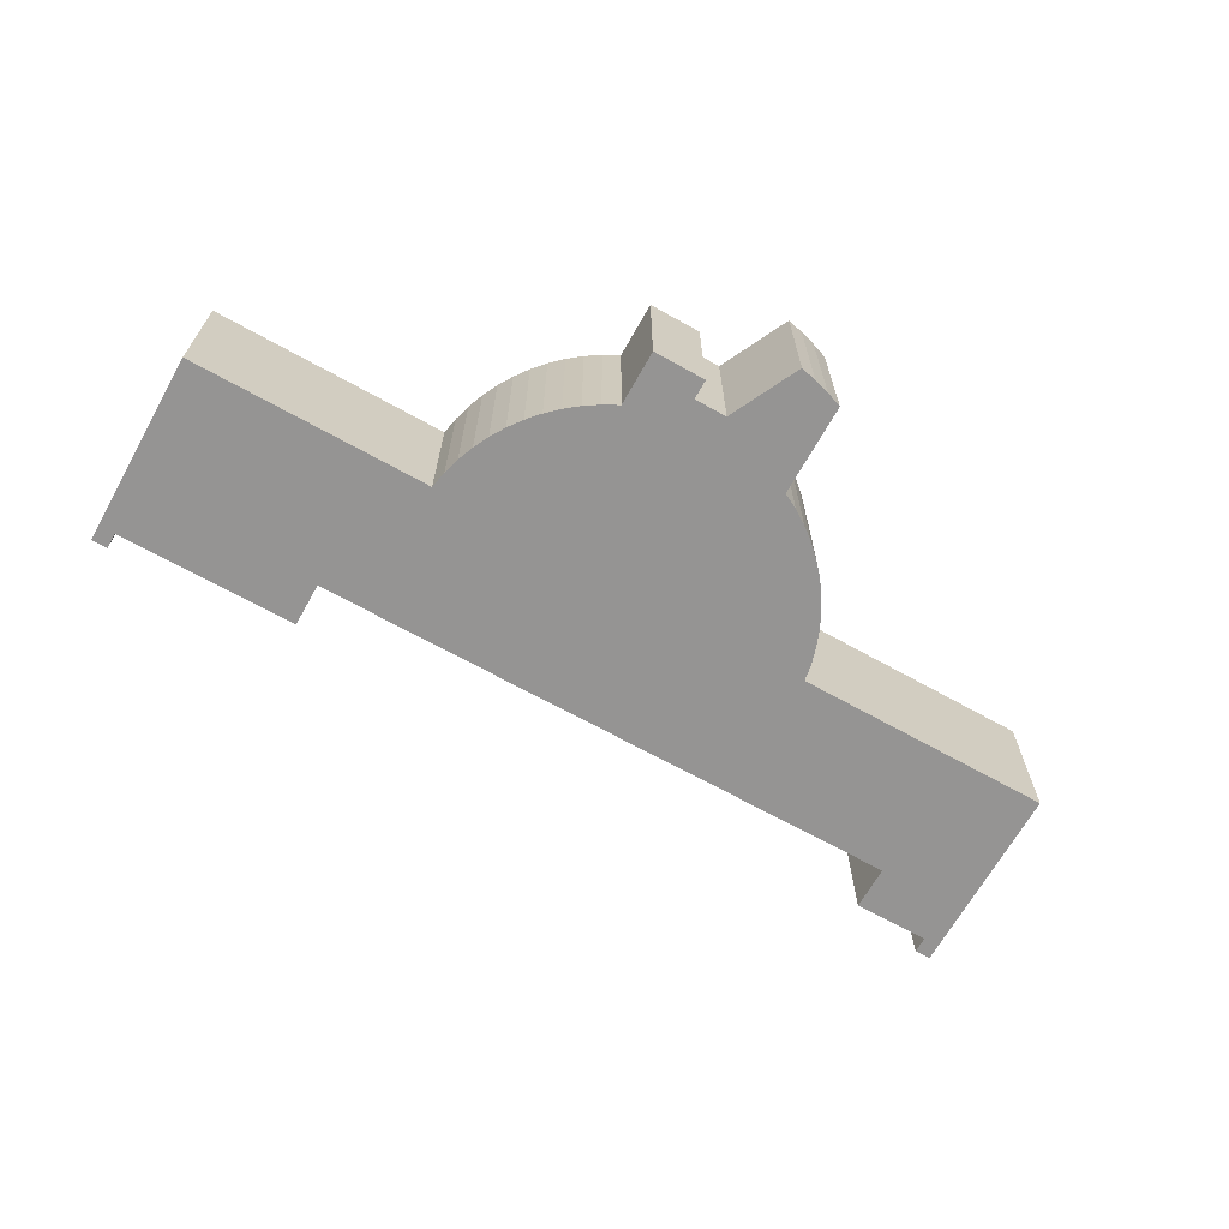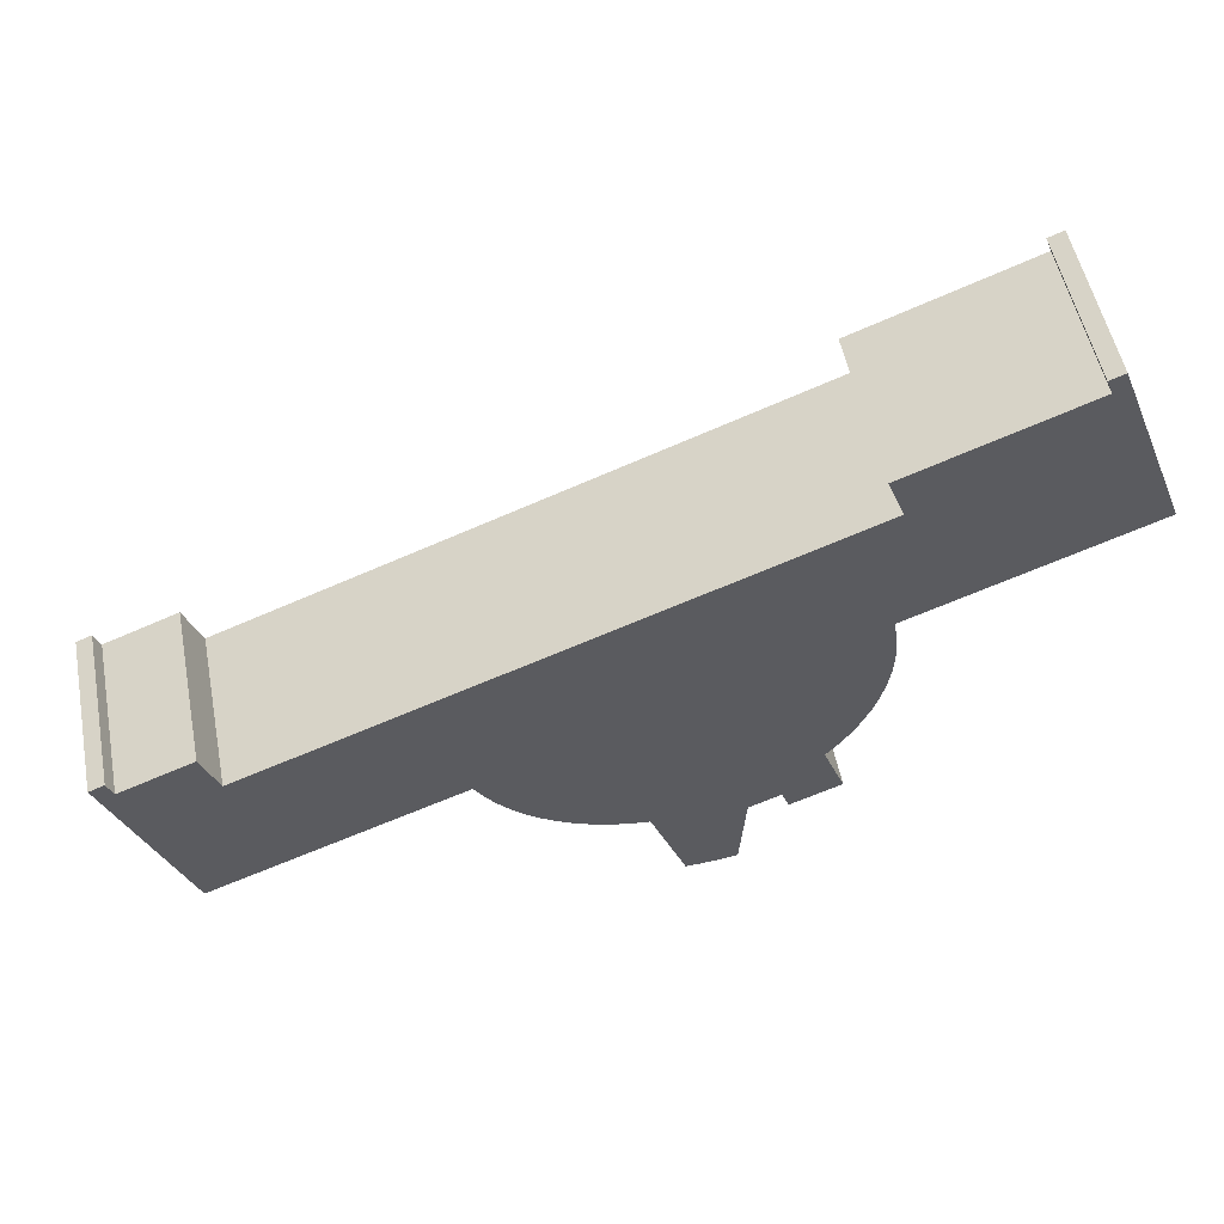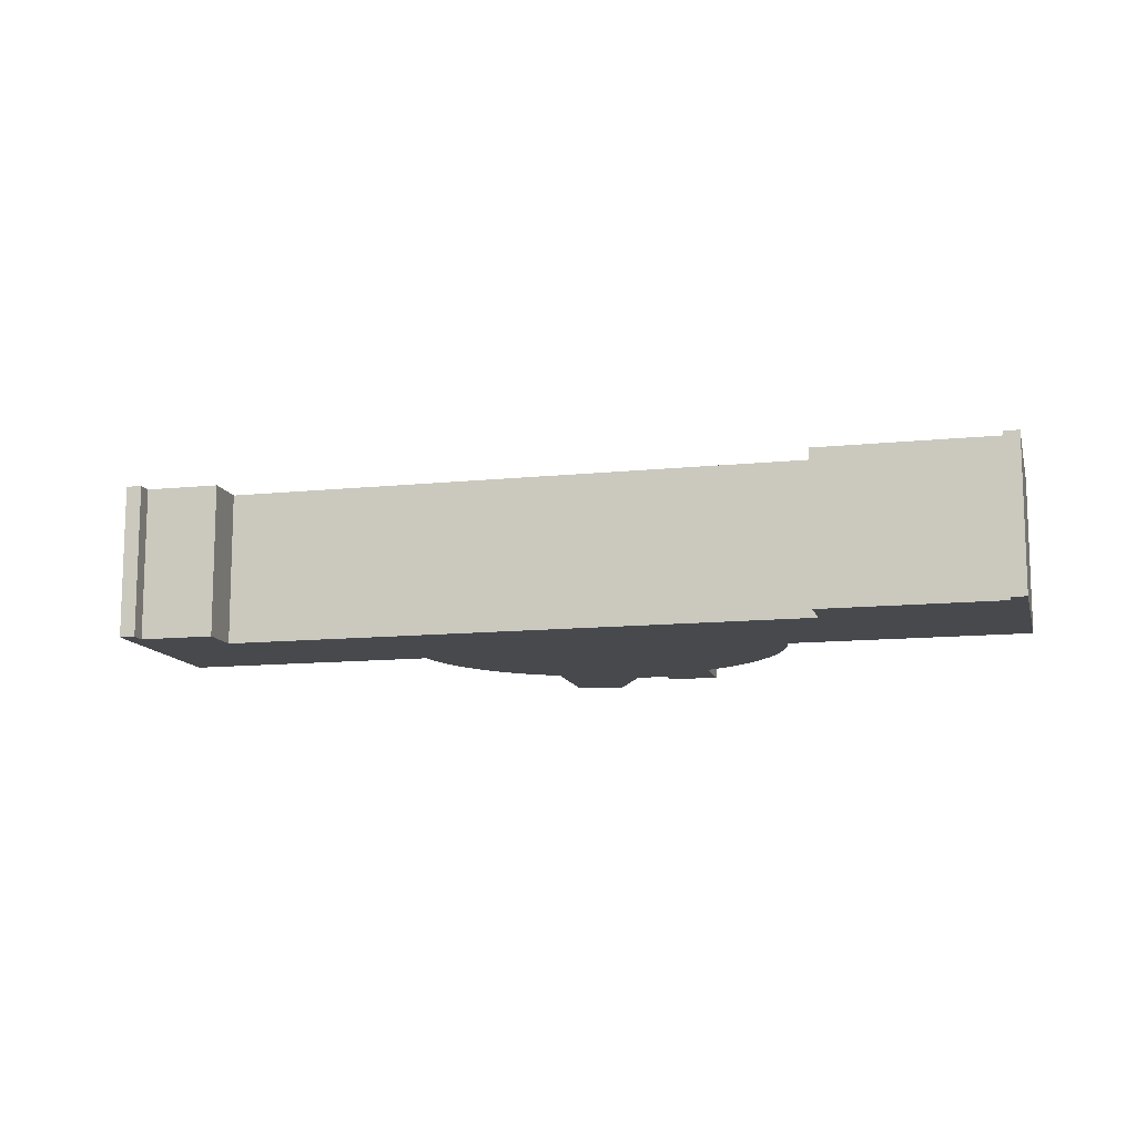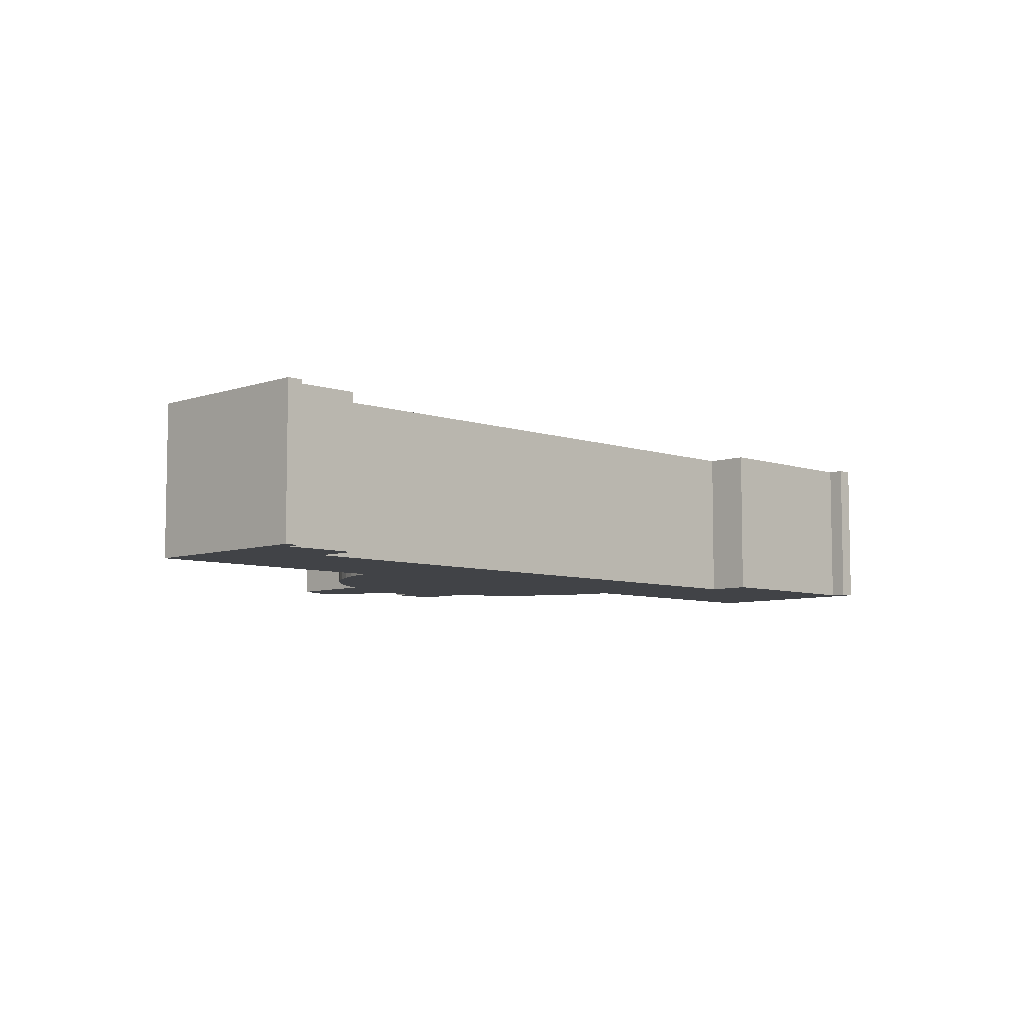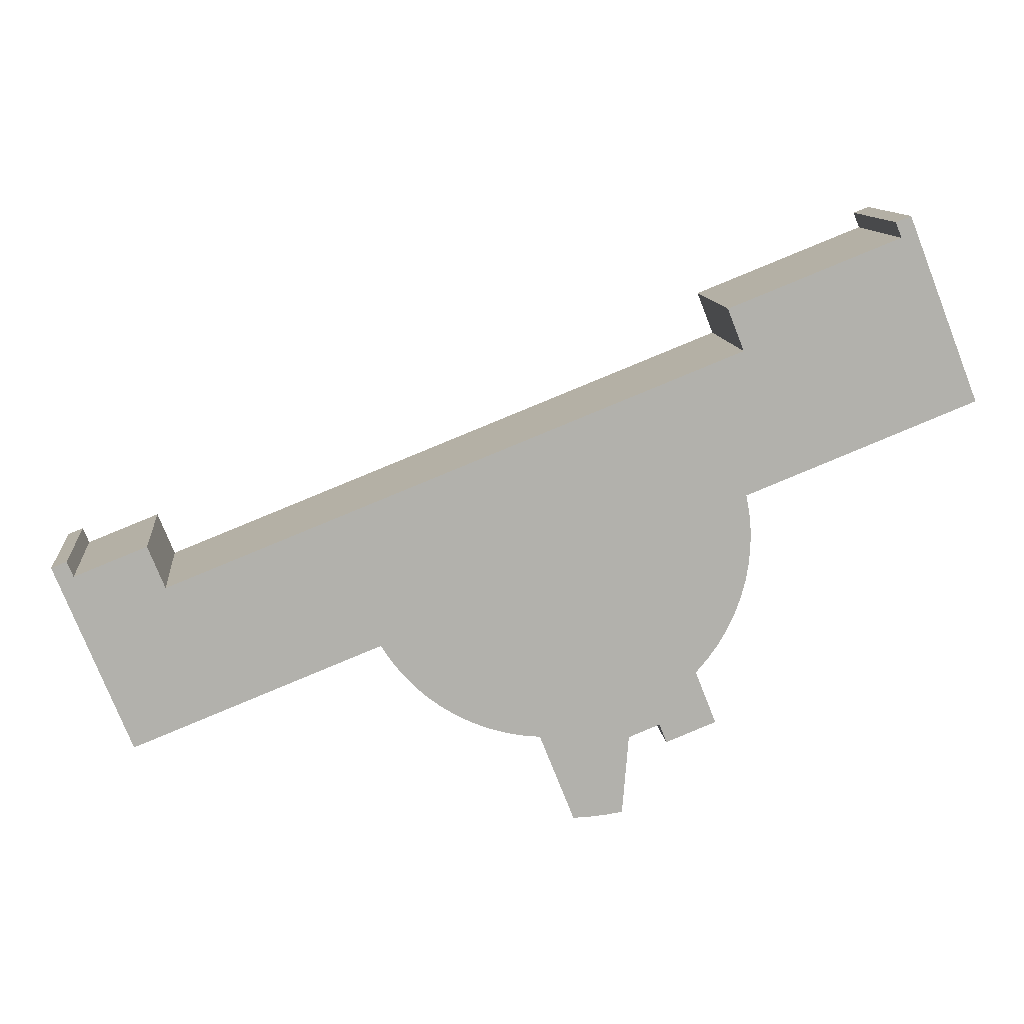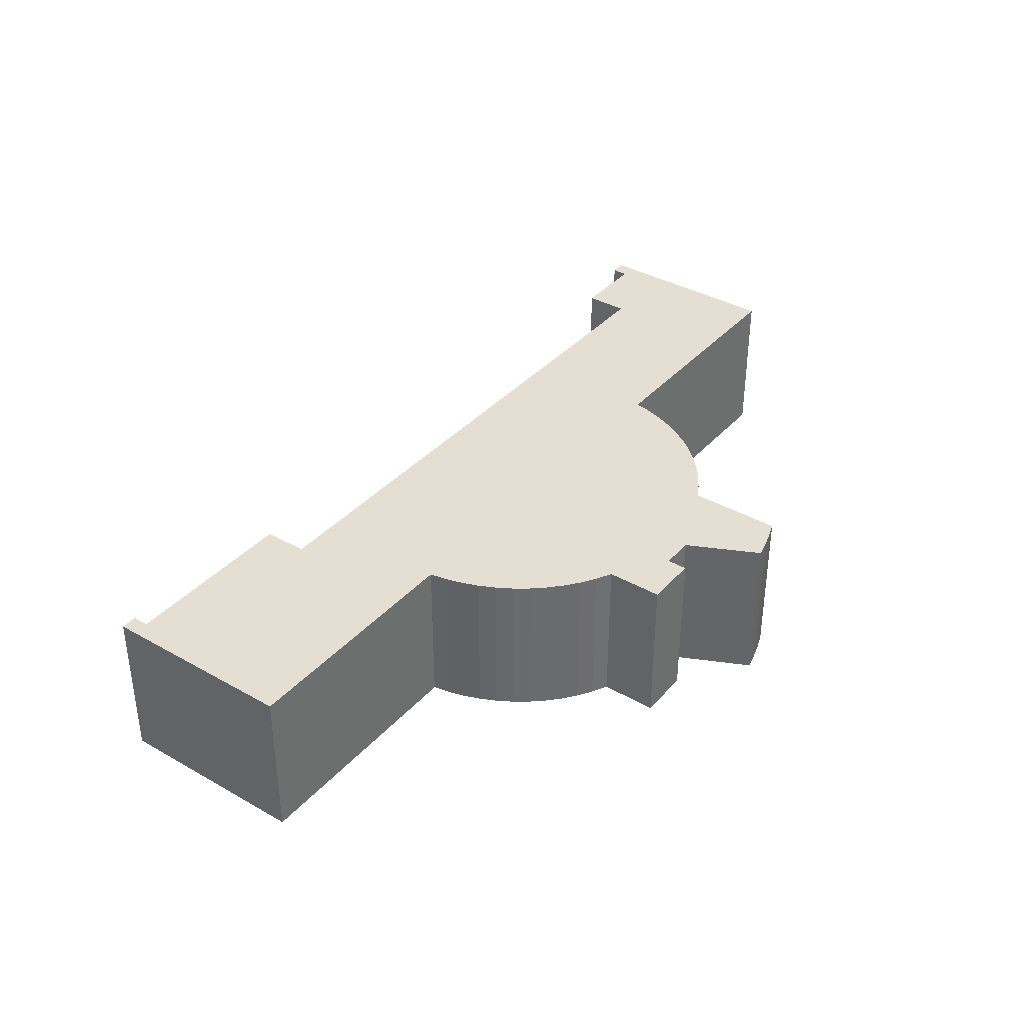
<metadata>
{"format":"obj","ext":"obj","renderer":"f3d","projection":"perspective","resolution":1024,"background":"white","views":[{"elev":-67.2,"azim":129.1,"up":"+Y"},{"elev":52.4,"azim":-11.0,"up":"+Z"},{"elev":-12.0,"azim":-7.8,"up":"+Y"},{"elev":-6.9,"azim":-66.3,"up":"+Y"},{"elev":11.5,"azim":-5.8,"up":"+Z"},{"elev":37.1,"azim":104.6,"up":"+Y"}]}
</metadata>
<code>
v  0 0 0
v  1.038 2.743e-17 -0.448
v  0.7432 -1.807e-17 0.2952
v  5.37 6.794e-17 -1.11
v  4.556 -5.796e-17 0.9466
v  7.639 4.566e-16 -7.456
v  3.592 5.548e-16 -9.061
v  40.7 -9.881e-16 16.14
v  42.89 -7.836e-16 12.8
v  41.45 -1.006e-15 16.43
v  44.52 -5.308e-16 8.668
v  45.04 -4.513e-16 7.37
v  41 -9.425e-16 15.39
v  38.64 -2.96e-16 4.834
v  38.4 -8.794e-16 14.36
v  35.25 -8.03e-16 13.11
v  32.58 -7.381e-16 12.05
v  33.39 -6.122e-16 9.998
v  33.69 -1.758e-16 2.871
v  25.55 -4.219e-16 6.89
v  33.85 -1.232e-16 2.012
v  33.94 -6.987e-17 1.141
v  33.95 -1.633e-17 0.2667
v  33.88 3.706e-17 -0.6052
v  33.73 8.986e-17 -1.468
v  33.51 1.416e-16 -2.313
v  33.21 1.92e-16 -3.136
v  32.84 2.405e-16 -3.928
v  32.4 2.868e-16 -4.684
v  31.9 3.306e-16 -5.399
v  31.33 3.714e-16 -6.065
v  18.86 -2.594e-16 4.237
v  32.05 4.827e-16 -7.884
v  32.36 5.307e-16 -8.667
v  29.53 5.335e-16 -8.713
v  28 5.708e-16 -9.322
v  27.68 8.099e-16 -13.23
v  26.87 8.175e-16 -13.35
v  26.05 8.223e-16 -13.43
v  23.52 5.609e-16 -9.16
v  15.68 2.613e-16 -4.268
v  22.65 5.55e-16 -9.063
v  21.8 5.443e-16 -8.889
v  20.96 5.29e-16 -8.639
v  20.14 5.092e-16 -8.316
v  19.36 4.85e-16 -7.921
v  18.62 4.567e-16 -7.458
v  17.92 4.244e-16 -6.93
v  17.28 3.884e-16 -6.343
v  16.68 3.49e-16 -5.7
v  16.15 3.065e-16 -5.006
v  25.23 8.243e-16 -13.46
v  24.24 6.723e-16 -10.98
v  29.9 5.905e-16 -9.644
v  42.89 7.799 12.8
v  44.53 7.799 8.668
v  45.04 7.799 7.37
v  38.64 7.799 4.834
v  33.69 7.799 2.871
v  33.85 7.799 2.011
v  33.94 7.799 1.141
v  33.95 7.799 0.2665
v  33.88 7.799 -0.6054
v  33.73 7.799 -1.468
v  33.51 7.799 -2.313
v  33.21 7.799 -3.136
v  32.84 7.799 -3.928
v  32.4 7.799 -4.685
v  31.9 7.799 -5.399
v  31.33 7.799 -6.065
v  32.05 7.799 -7.884
v  32.36 7.799 -8.667
v  29.9 7.799 -9.644
v  29.53 7.799 -8.714
v  28 7.799 -9.322
v  27.68 7.799 -13.23
v  26.87 7.799 -13.35
v  26.05 7.799 -13.43
v  25.23 7.799 -13.46
v  24.24 7.799 -10.98
v  23.52 7.799 -9.16
v  22.65 7.799 -9.063
v  21.8 7.799 -8.889
v  20.96 7.799 -8.64
v  20.14 7.799 -8.316
v  19.36 7.799 -7.921
v  18.62 7.799 -7.458
v  17.92 7.799 -6.93
v  17.28 7.799 -6.343
v  16.68 7.799 -5.7
v  16.15 7.799 -5.006
v  15.68 7.799 -4.268
v  7.639 7.799 -7.456
v  3.592 7.799 -9.061
v  0.000166 7.799 -0.0002465
v  0.7434 7.799 0.2949
v  1.039 7.799 -0.4483
v  4.556 7.799 0.9463
v  5.371 7.799 -1.11
v  18.86 7.799 4.236
v  25.55 7.799 6.889
v  33.39 7.799 9.998
v  32.58 7.799 12.05
v  35.25 7.799 13.11
v  38.4 7.799 14.36
v  41 7.799 15.39
v  40.7 7.799 16.14
v  41.45 7.799 16.43
g defaultobject
f 1 2 3
f 2 4 5
f 4 2 6
f 6 2 7
f 7 2 1
f 8 9 10
f 9 8 11
f 11 8 12
f 12 8 13
f 12 13 14
f 14 13 15
f 14 15 16
f 14 16 17
f 14 17 18
f 14 18 19
f 19 18 20
f 19 20 21
f 21 20 22
f 22 20 23
f 23 20 24
f 24 20 25
f 25 20 26
f 26 20 27
f 27 20 28
f 28 20 29
f 29 20 30
f 30 20 31
f 31 20 32
f 31 32 33
f 33 32 34
f 34 32 35
f 35 32 36
f 36 32 37
f 37 32 38
f 38 32 39
f 39 32 40
f 40 32 41
f 41 32 4
f 40 41 42
f 42 41 43
f 43 41 44
f 44 41 45
f 45 41 46
f 46 41 47
f 47 41 48
f 48 41 49
f 49 41 50
f 50 41 51
f 41 4 6
f 40 52 39
f 52 40 53
f 54 34 35
f 11 55 9
f 55 11 56
f 12 56 11
f 56 12 57
f 58 12 14
f 12 58 57
f 59 14 19
f 14 59 58
f 21 59 19
f 59 21 60
f 22 60 21
f 60 22 61
f 23 61 22
f 61 23 62
f 24 62 23
f 62 24 63
f 25 63 24
f 63 25 64
f 26 64 25
f 64 26 65
f 27 65 26
f 65 27 66
f 28 66 27
f 66 28 67
f 29 67 28
f 67 29 68
f 30 68 29
f 68 30 69
f 31 69 30
f 69 31 70
f 33 70 31
f 70 33 71
f 34 71 33
f 71 34 72
f 73 34 54
f 34 73 72
f 74 54 35
f 54 74 73
f 75 35 36
f 35 75 74
f 37 75 36
f 75 37 76
f 77 37 38
f 37 77 76
f 78 38 39
f 38 78 77
f 79 39 52
f 39 79 78
f 80 52 53
f 52 80 79
f 81 53 40
f 53 81 80
f 82 40 42
f 40 82 81
f 83 42 43
f 42 83 82
f 84 43 44
f 43 84 83
f 85 44 45
f 44 85 84
f 86 45 46
f 45 86 85
f 87 46 47
f 46 87 86
f 88 47 48
f 47 88 87
f 89 48 49
f 48 89 88
f 90 49 50
f 49 90 89
f 91 50 51
f 50 91 90
f 92 51 41
f 51 92 91
f 93 41 6
f 41 93 92
f 94 6 7
f 6 94 93
f 95 7 1
f 7 95 94
f 3 95 1
f 95 3 96
f 2 96 3
f 96 2 97
f 5 97 2
f 97 5 98
f 4 98 5
f 98 4 99
f 32 99 4
f 99 32 100
f 20 100 32
f 100 20 101
f 18 101 20
f 101 18 102
f 103 18 17
f 18 103 102
f 16 103 17
f 103 16 104
f 15 104 16
f 104 15 105
f 13 105 15
f 105 13 106
f 107 13 8
f 13 107 106
f 10 107 8
f 107 10 108
f 9 108 10
f 108 9 55
f 73 74 72
f 55 107 108
f 107 55 106
f 106 55 105
f 105 55 56
f 105 56 104
f 104 56 57
f 104 57 103
f 103 57 58
f 103 58 102
f 102 58 101
f 101 58 59
f 101 59 60
f 101 60 100
f 100 60 61
f 100 61 62
f 100 62 63
f 100 63 64
f 100 64 65
f 100 65 66
f 100 66 67
f 100 67 99
f 99 67 68
f 99 68 69
f 99 69 70
f 99 70 71
f 99 71 72
f 99 72 92
f 92 72 74
f 92 74 75
f 99 92 93
f 99 93 97
f 97 93 95
f 95 93 94
f 95 96 97
f 97 98 99
f 75 81 92
f 81 75 76
f 81 76 80
f 80 76 79
f 79 76 77
f 79 77 78
f 81 91 92
f 91 81 82
f 91 82 90
f 90 82 83
f 90 83 89
f 89 83 84
f 89 84 88
f 88 84 85
f 88 85 87
f 87 85 86

</code>
